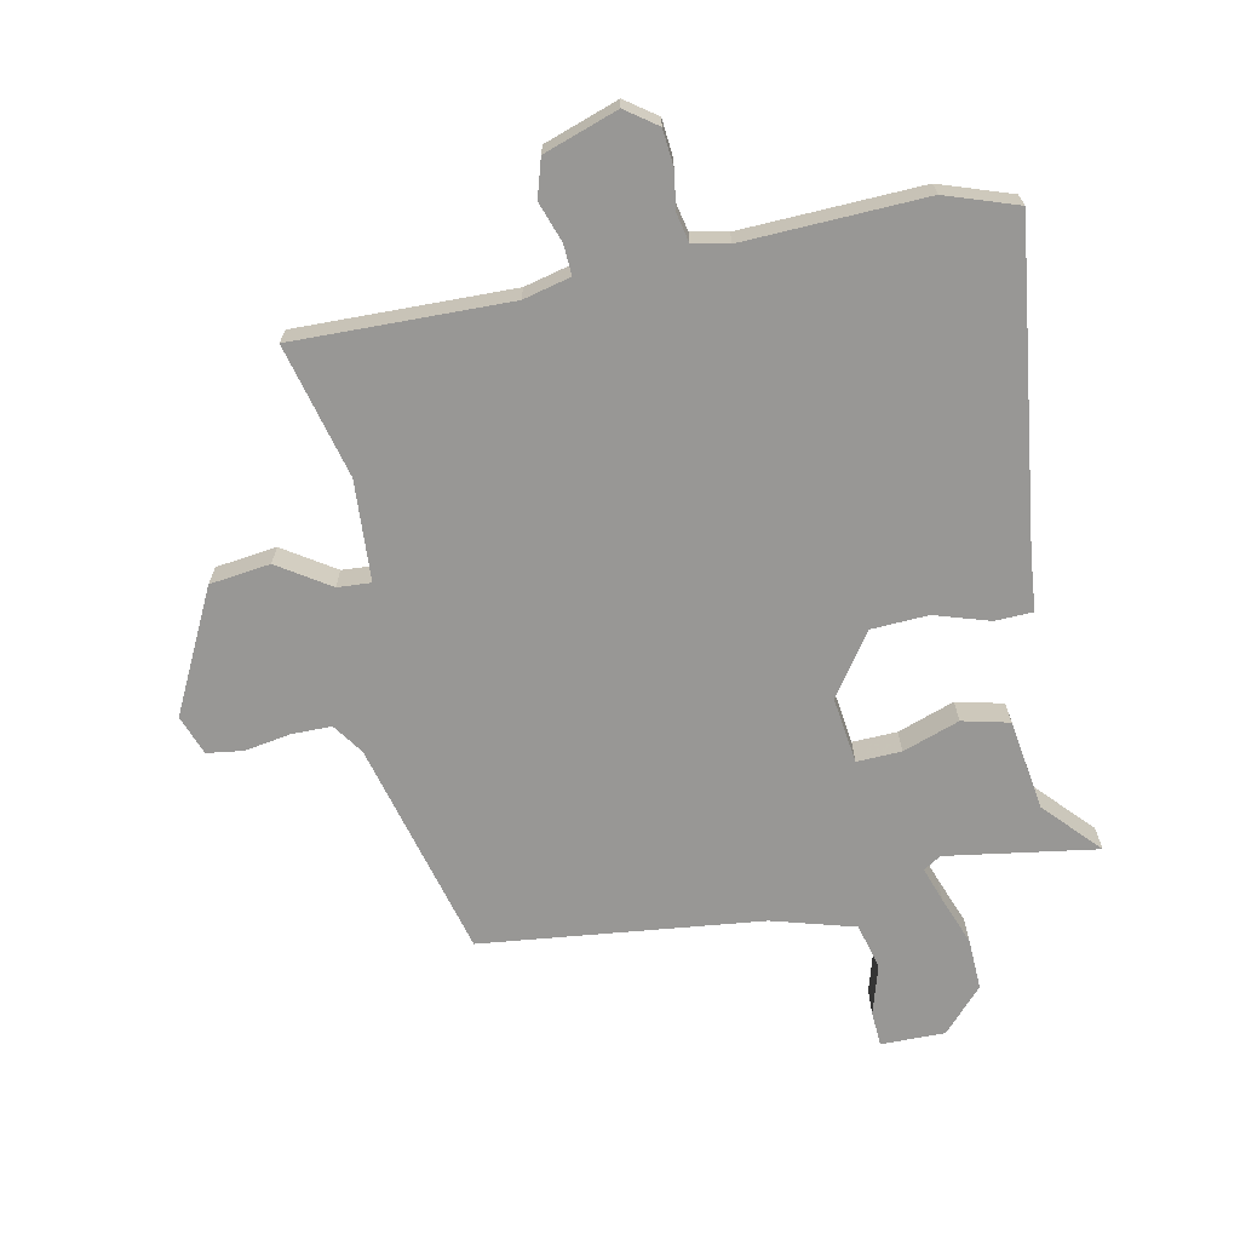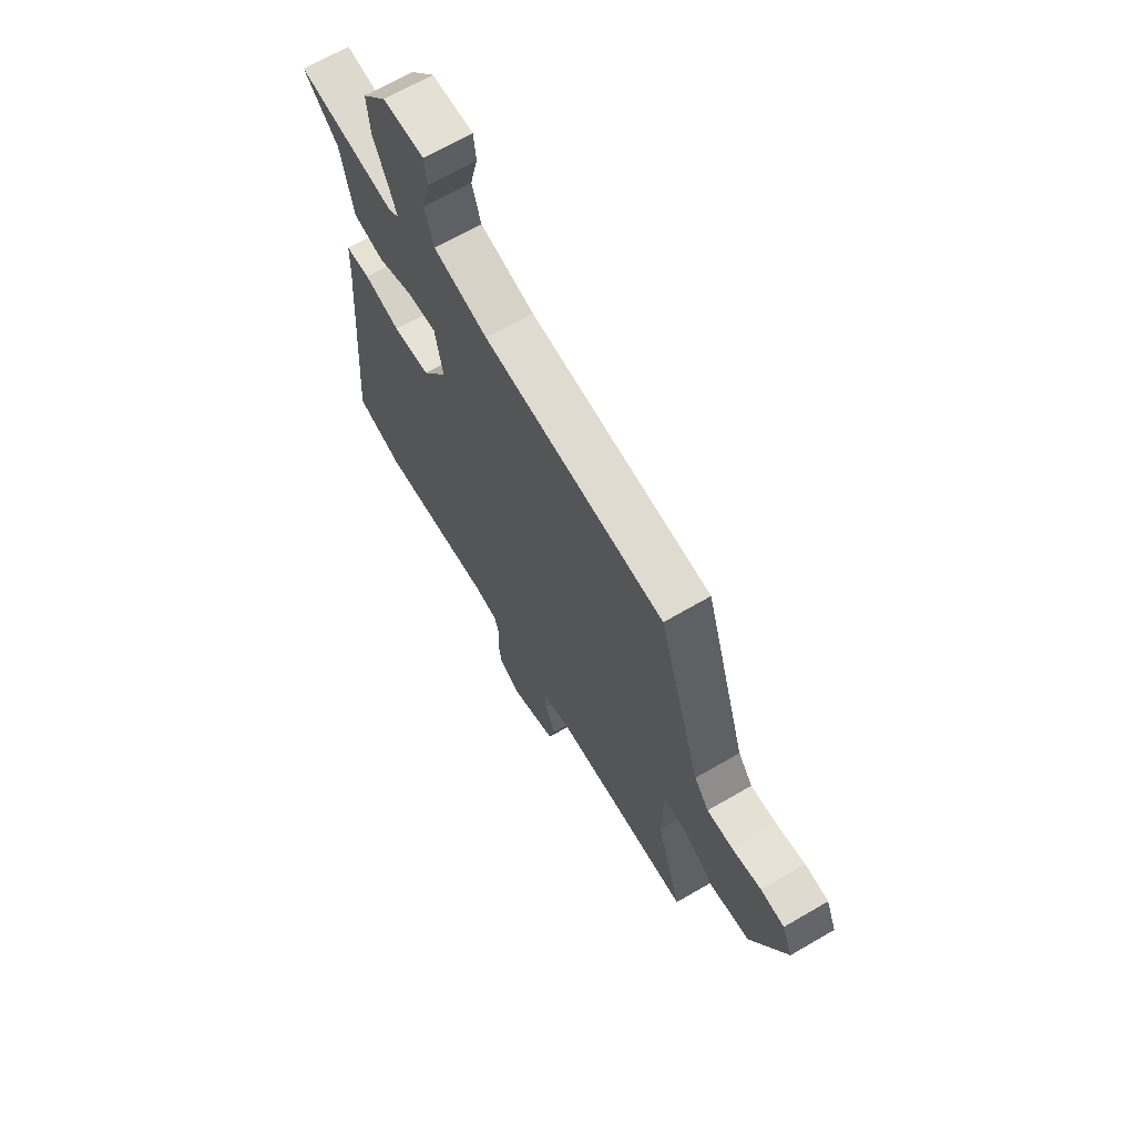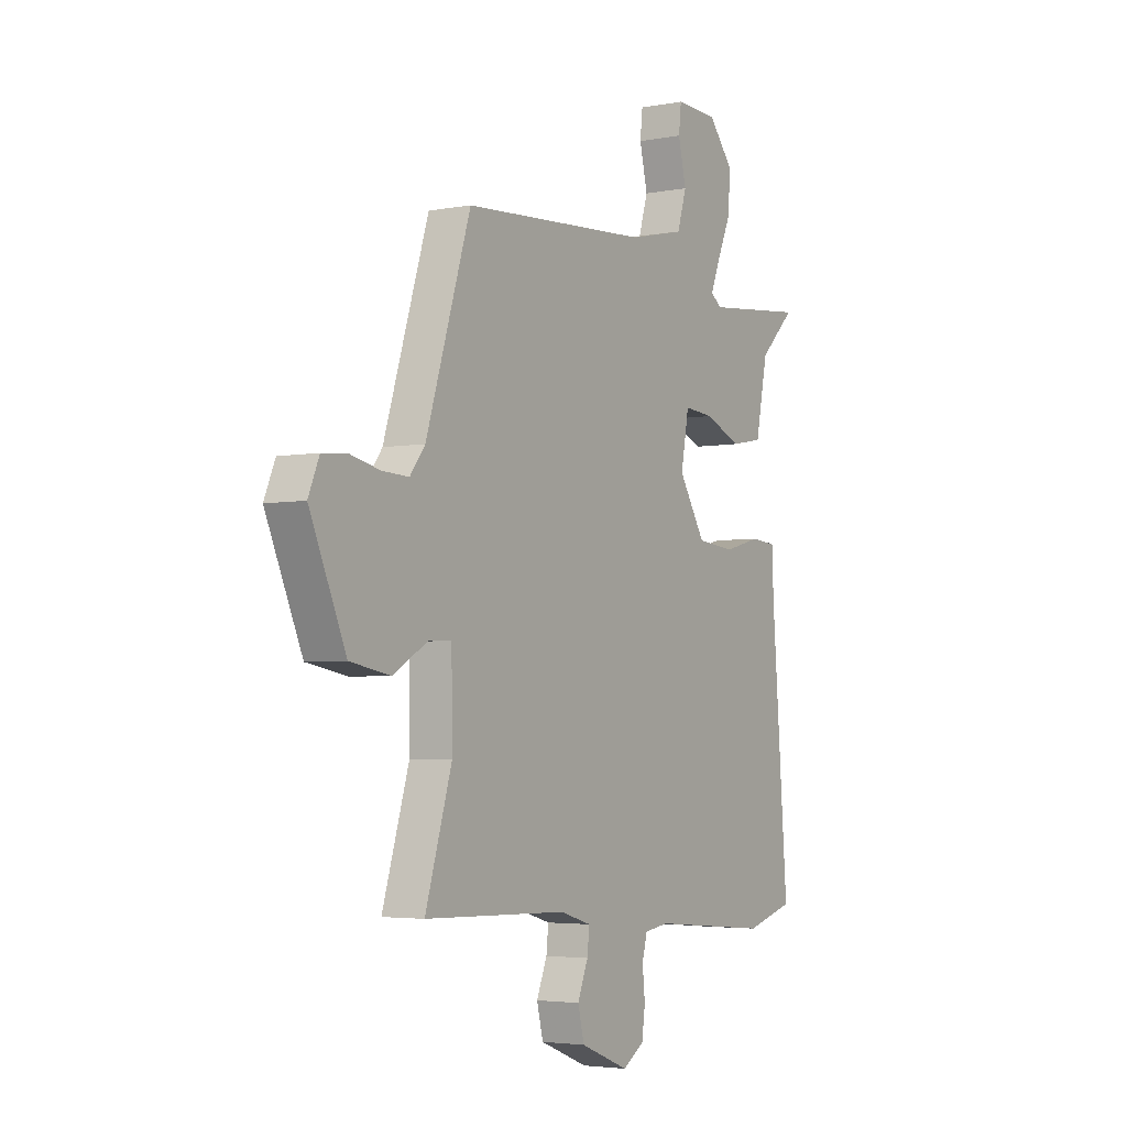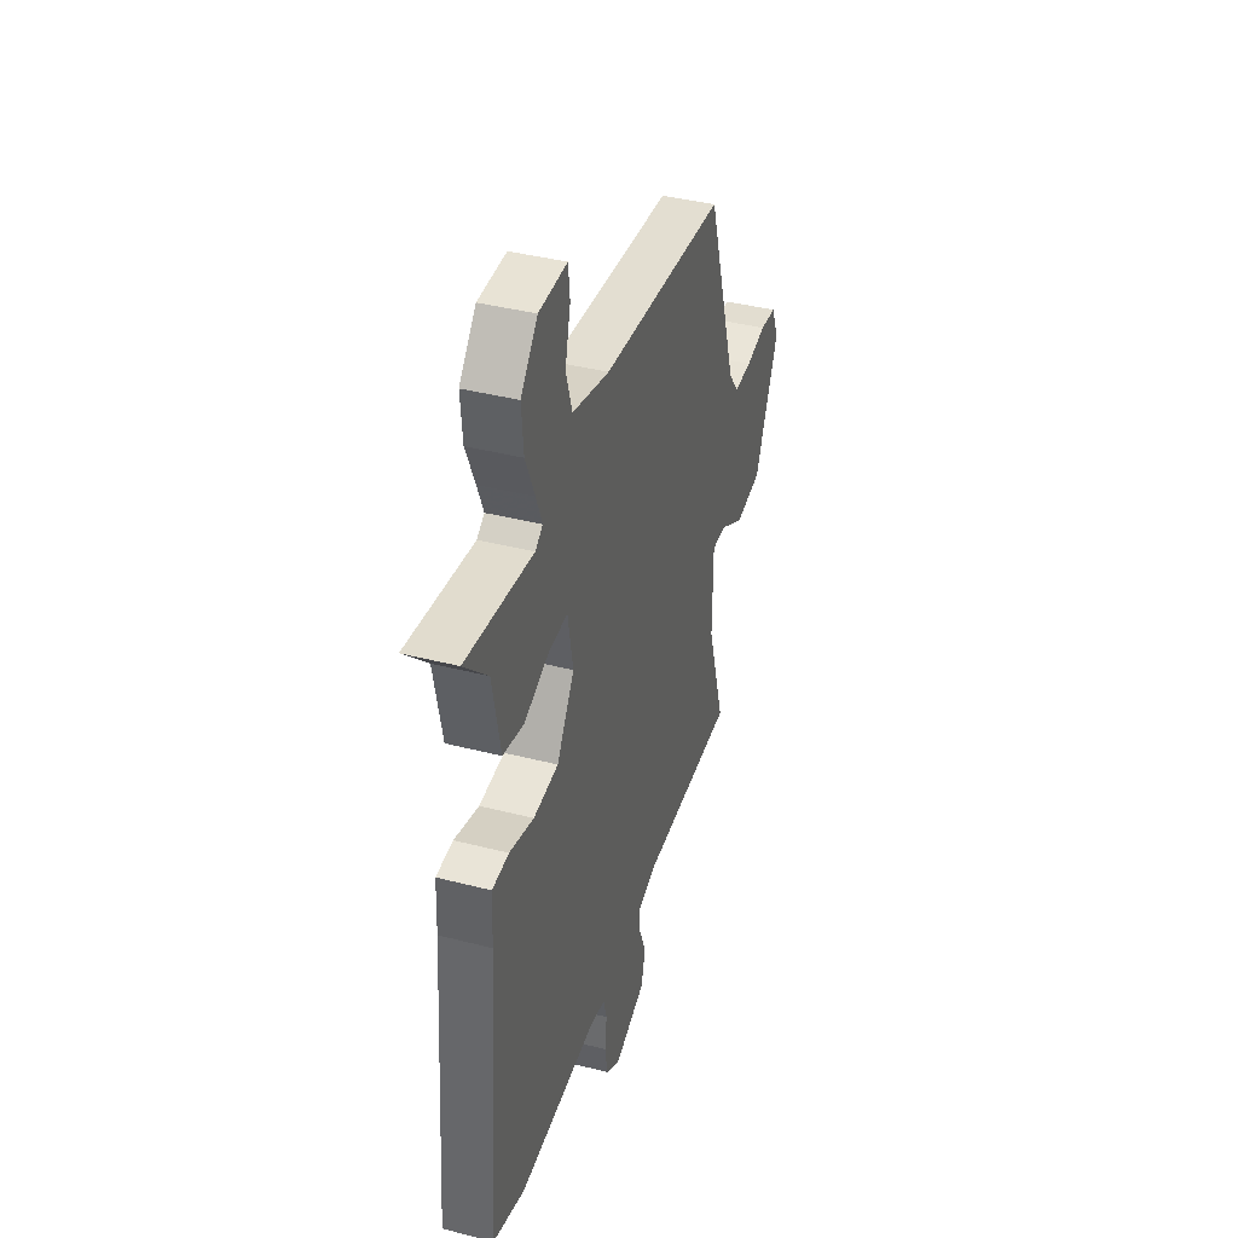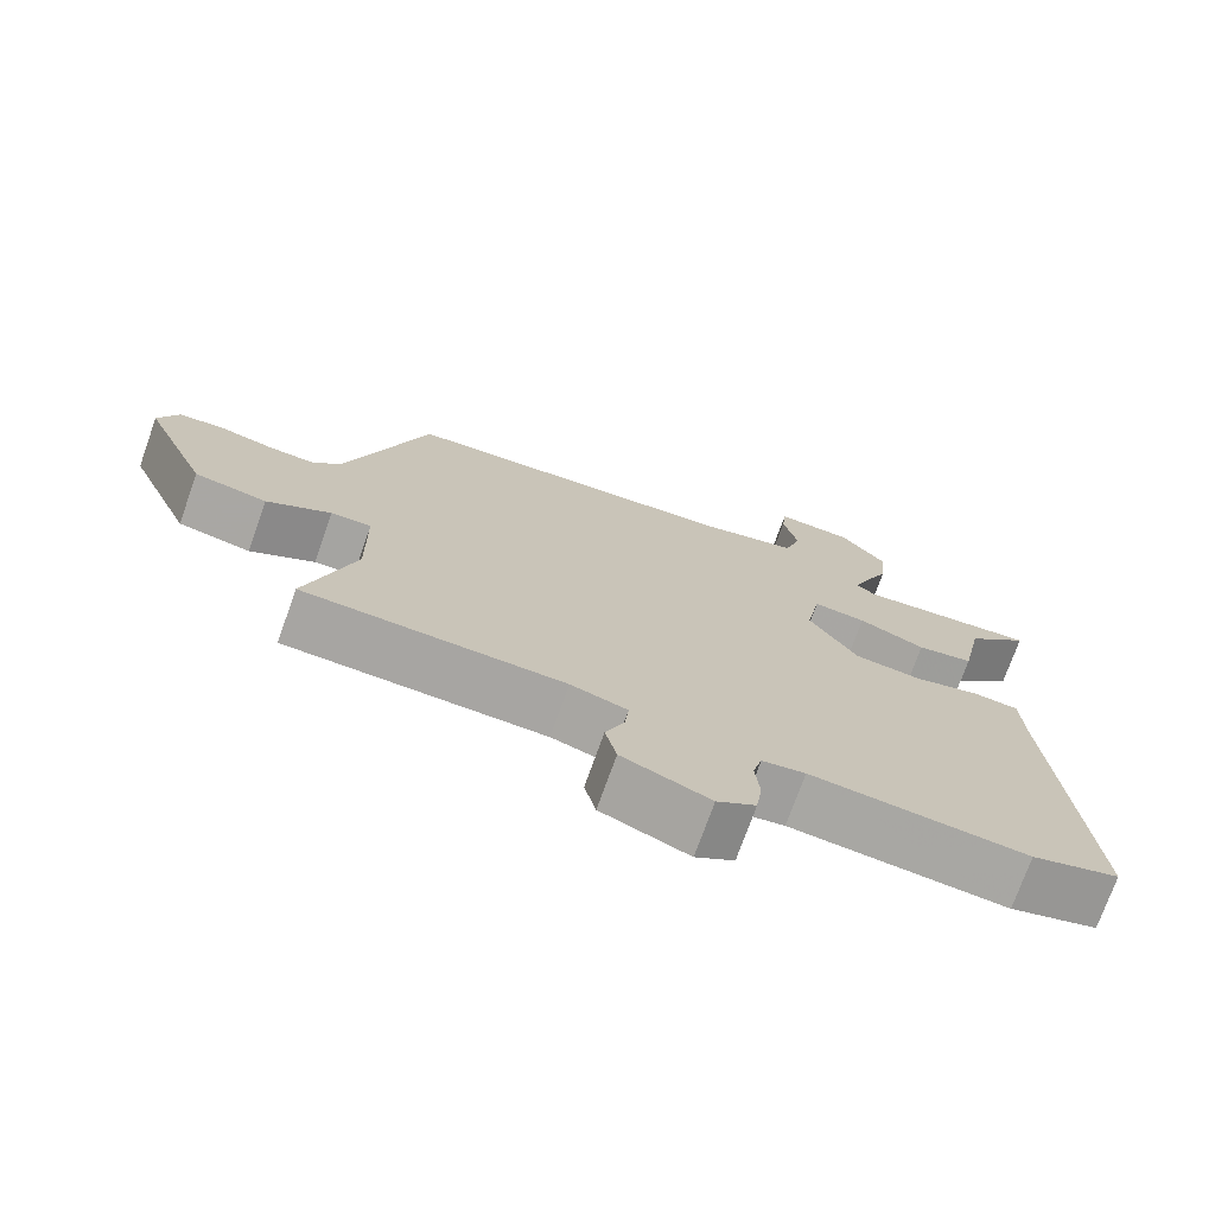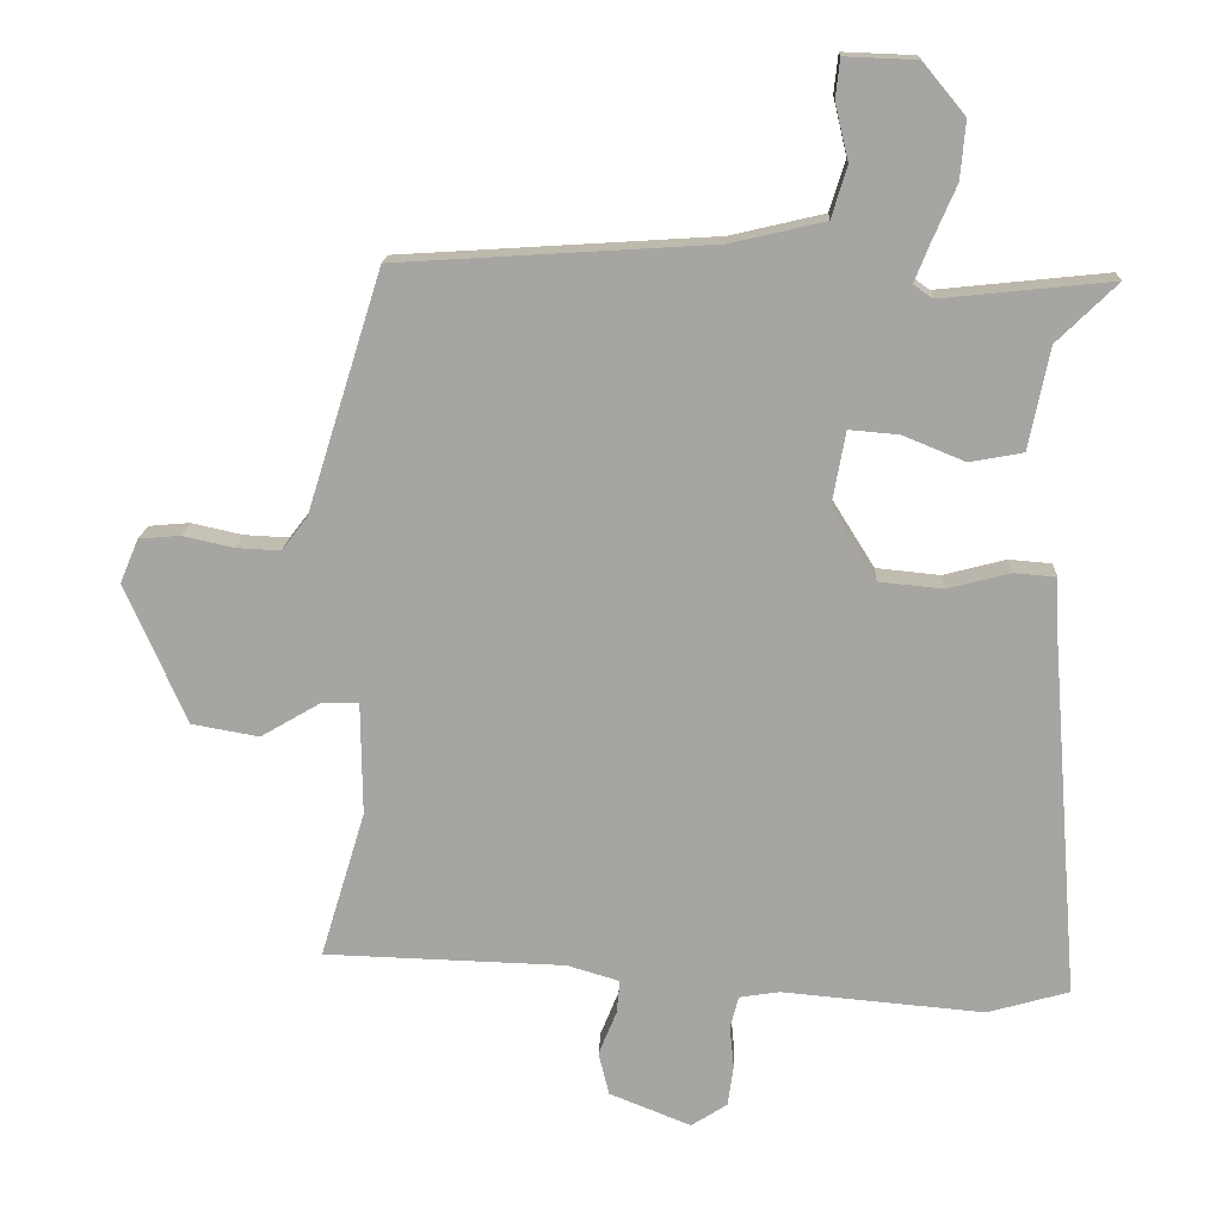
<metadata>
{"format":"obj","ext":"obj","renderer":"f3d","projection":"perspective","resolution":1024,"background":"white","views":[{"elev":-68.2,"azim":-171.3,"up":"+Y"},{"elev":67.2,"azim":59.7,"up":"+Z"},{"elev":-3.8,"azim":122.0,"up":"+Z"},{"elev":39.4,"azim":-72.2,"up":"+Z"},{"elev":-73.6,"azim":160.4,"up":"+Z"},{"elev":15.9,"azim":-177.4,"up":"+Z"}]}
</metadata>
<code>
v 0.513 0.07 -0.458
v 0.173 0.07 -0.468
v 0.099 0.07 -0.49
v 0.104 0.07 -0.538
v 0.129 0.07 -0.6
v 0.114 0.07 -0.661
v -0.001 0.07 -0.707
v -0.052 0.07 -0.674
v -0.06 0.07 -0.617
v -0.054 0.07 -0.556
v -0.066 0.07 -0.511
v -0.123 0.07 -0.502
v -0.407 0.07 -0.527
v -0.522 0.07 -0.494
v -0.483 0.07 0.005
v -0.479 0.07 0.097
v -0.419 0.07 0.102
v -0.331 0.07 0.079
v -0.241 0.07 0.088
v -0.178 0.07 0.189
v -0.197 0.07 0.293
v -0.267 0.07 0.287
v -0.355 0.07 0.251
v -0.43 0.07 0.265
v -0.459 0.07 0.408
v -0.544 0.07 0.491
v -0.304 0.07 0.466
v -0.277 0.07 0.485
v -0.299 0.07 0.54
v -0.332 0.07 0.616
v -0.339 0.07 0.697
v -0.279 0.07 0.769
v -0.178 0.07 0.773
v -0.172 0.07 0.718
v -0.191 0.07 0.638
v -0.169 0.07 0.566
v -0.036 0.07 0.535
v 0.409 0.07 0.507
v 0.515 0.07 0.168
v 0.551 0.07 0.121
v 0.614 0.07 0.124
v 0.686 0.07 0.14
v 0.744 0.07 0.135
v 0.77 0.07 0.073
v 0.684 0.07 -0.124
v 0.589 0.07 -0.141
v 0.505 0.07 -0.092
v 0.452 0.07 -0.091
v 0.45 0.07 -0.25
v 0.513 0 -0.458
v 0.173 0 -0.468
v 0.099 0 -0.49
v 0.104 0 -0.538
v 0.129 0 -0.6
v 0.114 0 -0.661
v -0.001 0 -0.707
v -0.052 0 -0.674
v -0.06 0 -0.617
v -0.054 0 -0.556
v -0.066 0 -0.511
v -0.123 0 -0.502
v -0.407 0 -0.527
v -0.522 0 -0.494
v -0.483 0 0.005
v -0.479 0 0.097
v -0.419 0 0.102
v -0.331 0 0.079
v -0.241 0 0.088
v -0.178 0 0.189
v -0.197 0 0.293
v -0.267 0 0.287
v -0.355 0 0.251
v -0.43 0 0.265
v -0.459 0 0.408
v -0.544 0 0.491
v -0.304 0 0.466
v -0.277 0 0.485
v -0.299 0 0.54
v -0.332 0 0.616
v -0.339 0 0.697
v -0.279 0 0.769
v -0.178 0 0.773
v -0.172 0 0.718
v -0.191 0 0.638
v -0.169 0 0.566
v -0.036 0 0.535
v 0.409 0 0.507
v 0.515 0 0.168
v 0.551 0 0.121
v 0.614 0 0.124
v 0.686 0 0.14
v 0.744 0 0.135
v 0.77 0 0.073
v 0.684 0 -0.124
v 0.589 0 -0.141
v 0.505 0 -0.092
v 0.452 0 -0.091
v 0.45 0 -0.25
f 45 46 47
f 44 45 47
f 43 44 47
f 42 43 47
f 41 42 47
f 40 41 47 48
f 39 40 48
f 37 38 39 48
f 36 37 48 49
f 33 34 35
f 32 33 35
f 31 32 35
f 30 31 35
f 29 30 35
f 28 29 35 36
f 25 26 27
f 24 25 27
f 23 24 27
f 22 23 27
f 21 22 27 28
f 15 16 17 18
f 15 18 19
f 14 15 19
f 13 14 19
f 12 13 19
f 11 12 19 20
f 8 9 10
f 7 8 10
f 6 7 10
f 5 6 10
f 4 5 10
f 10 11 20
f 4 10 20
f 3 4 20
f 49 1 2
f 36 49 2
f 28 36 2
f 21 28 2
f 2 3 20 21
f 96 95 94
f 96 94 93
f 96 93 92
f 96 92 91
f 96 91 90
f 97 96 90 89
f 97 89 88
f 97 88 87 86
f 98 97 86 85
f 84 83 82
f 84 82 81
f 84 81 80
f 84 80 79
f 84 79 78
f 85 84 78 77
f 76 75 74
f 76 74 73
f 76 73 72
f 76 72 71
f 77 76 71 70
f 67 66 65 64
f 68 67 64
f 68 64 63
f 68 63 62
f 68 62 61
f 69 68 61 60
f 59 58 57
f 59 57 56
f 59 56 55
f 59 55 54
f 59 54 53
f 69 60 59
f 69 59 53
f 69 53 52
f 51 50 98
f 51 98 85
f 51 85 77
f 51 77 70
f 70 69 52 51
f 1 50 51 2
f 2 51 52 3
f 3 52 53 4
f 4 53 54 5
f 5 54 55 6
f 6 55 56 7
f 7 56 57 8
f 8 57 58 9
f 9 58 59 10
f 10 59 60 11
f 11 60 61 12
f 12 61 62 13
f 13 62 63 14
f 14 63 64 15
f 15 64 65 16
f 16 65 66 17
f 17 66 67 18
f 18 67 68 19
f 19 68 69 20
f 20 69 70 21
f 21 70 71 22
f 22 71 72 23
f 23 72 73 24
f 24 73 74 25
f 25 74 75 26
f 26 75 76 27
f 27 76 77 28
f 28 77 78 29
f 29 78 79 30
f 30 79 80 31
f 31 80 81 32
f 32 81 82 33
f 33 82 83 34
f 34 83 84 35
f 35 84 85 36
f 36 85 86 37
f 37 86 87 38
f 38 87 88 39
f 39 88 89 40
f 40 89 90 41
f 41 90 91 42
f 42 91 92 43
f 43 92 93 44
f 44 93 94 45
f 45 94 95 46
f 46 95 96 47
f 47 96 97 48
f 48 97 98 49
f 49 98 50 1

</code>
